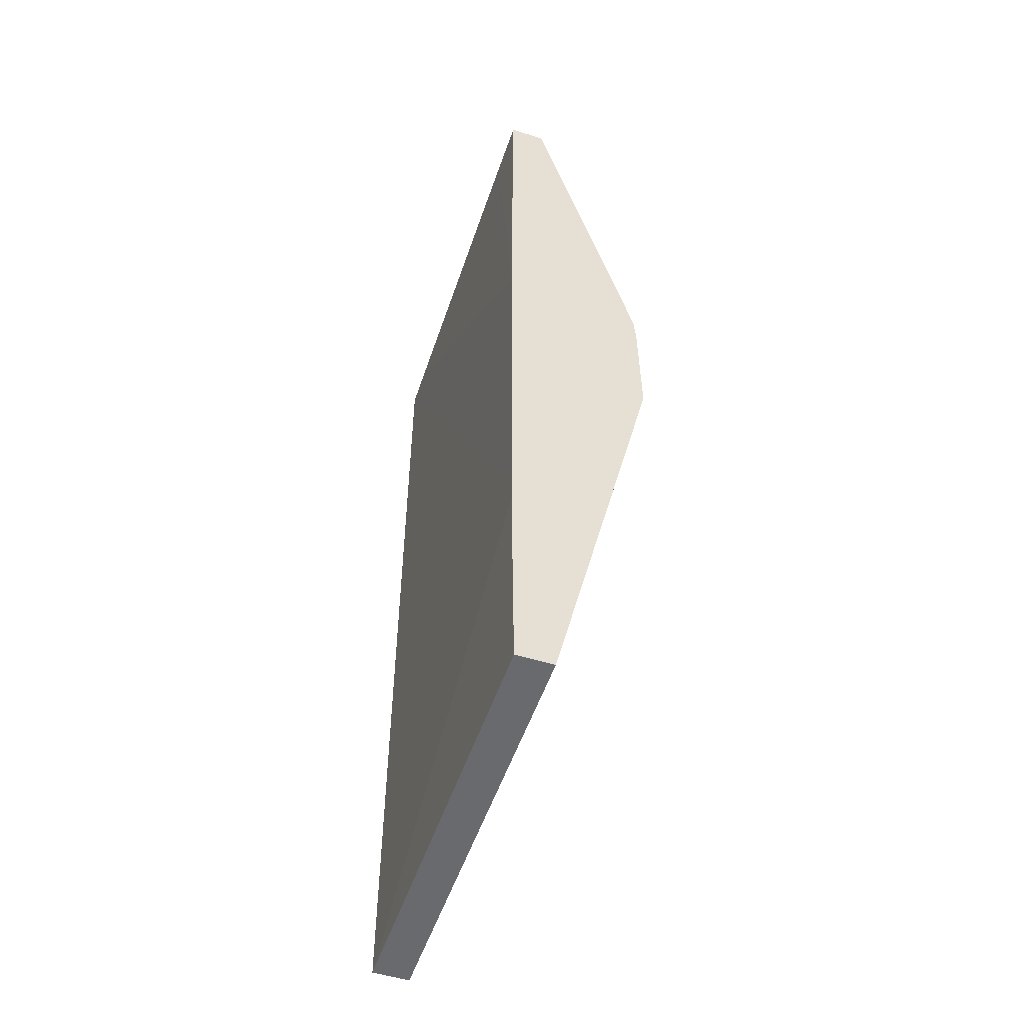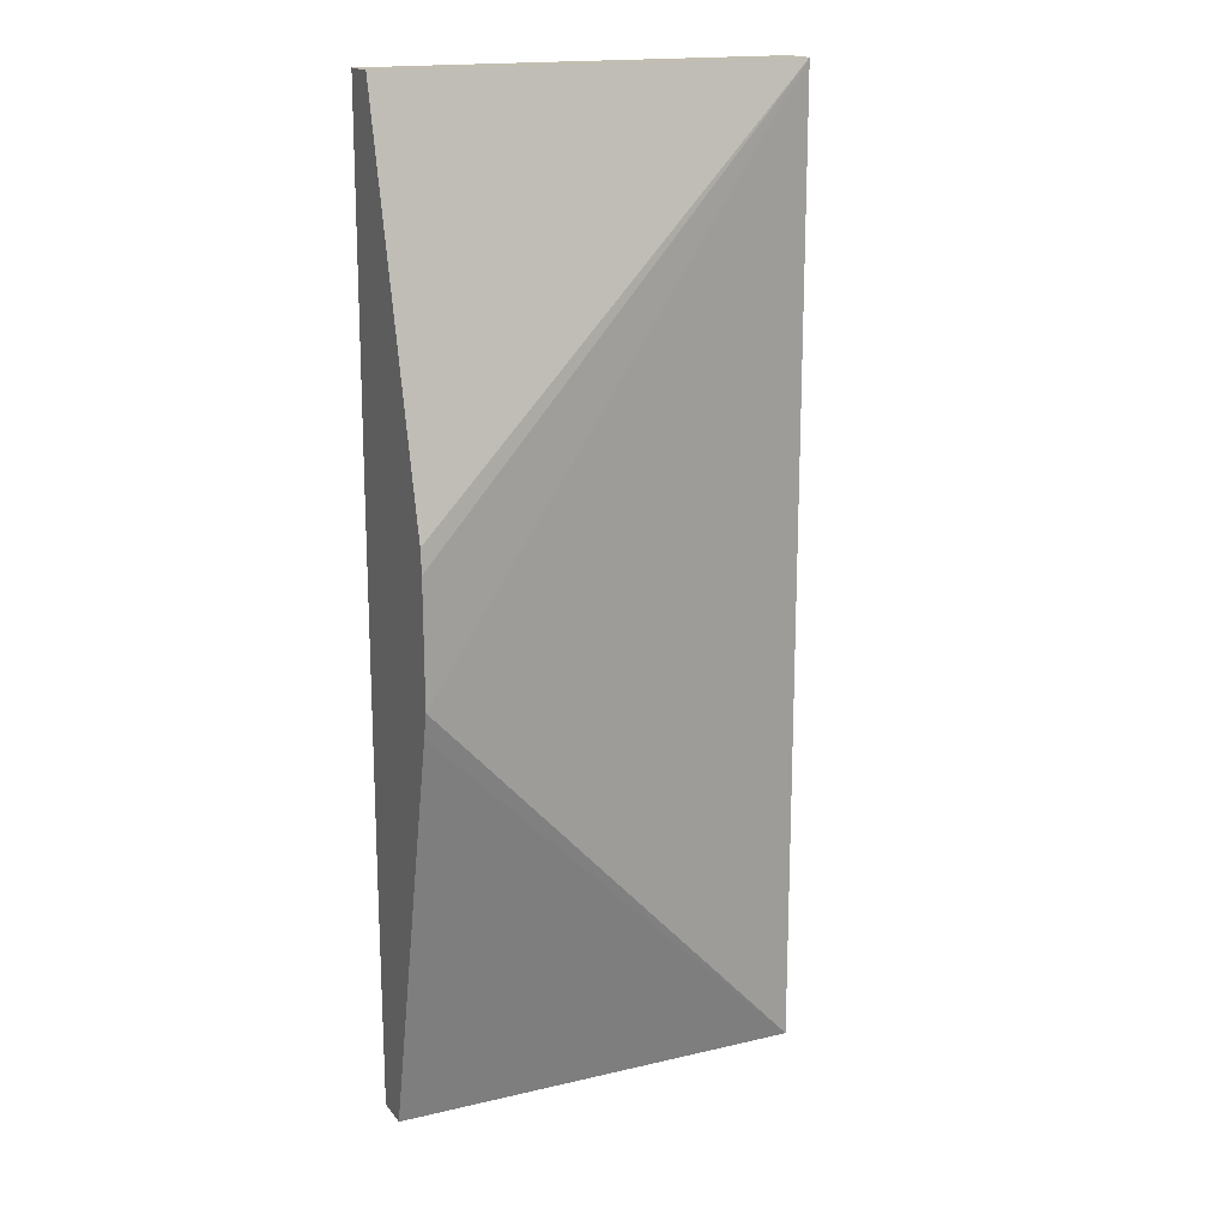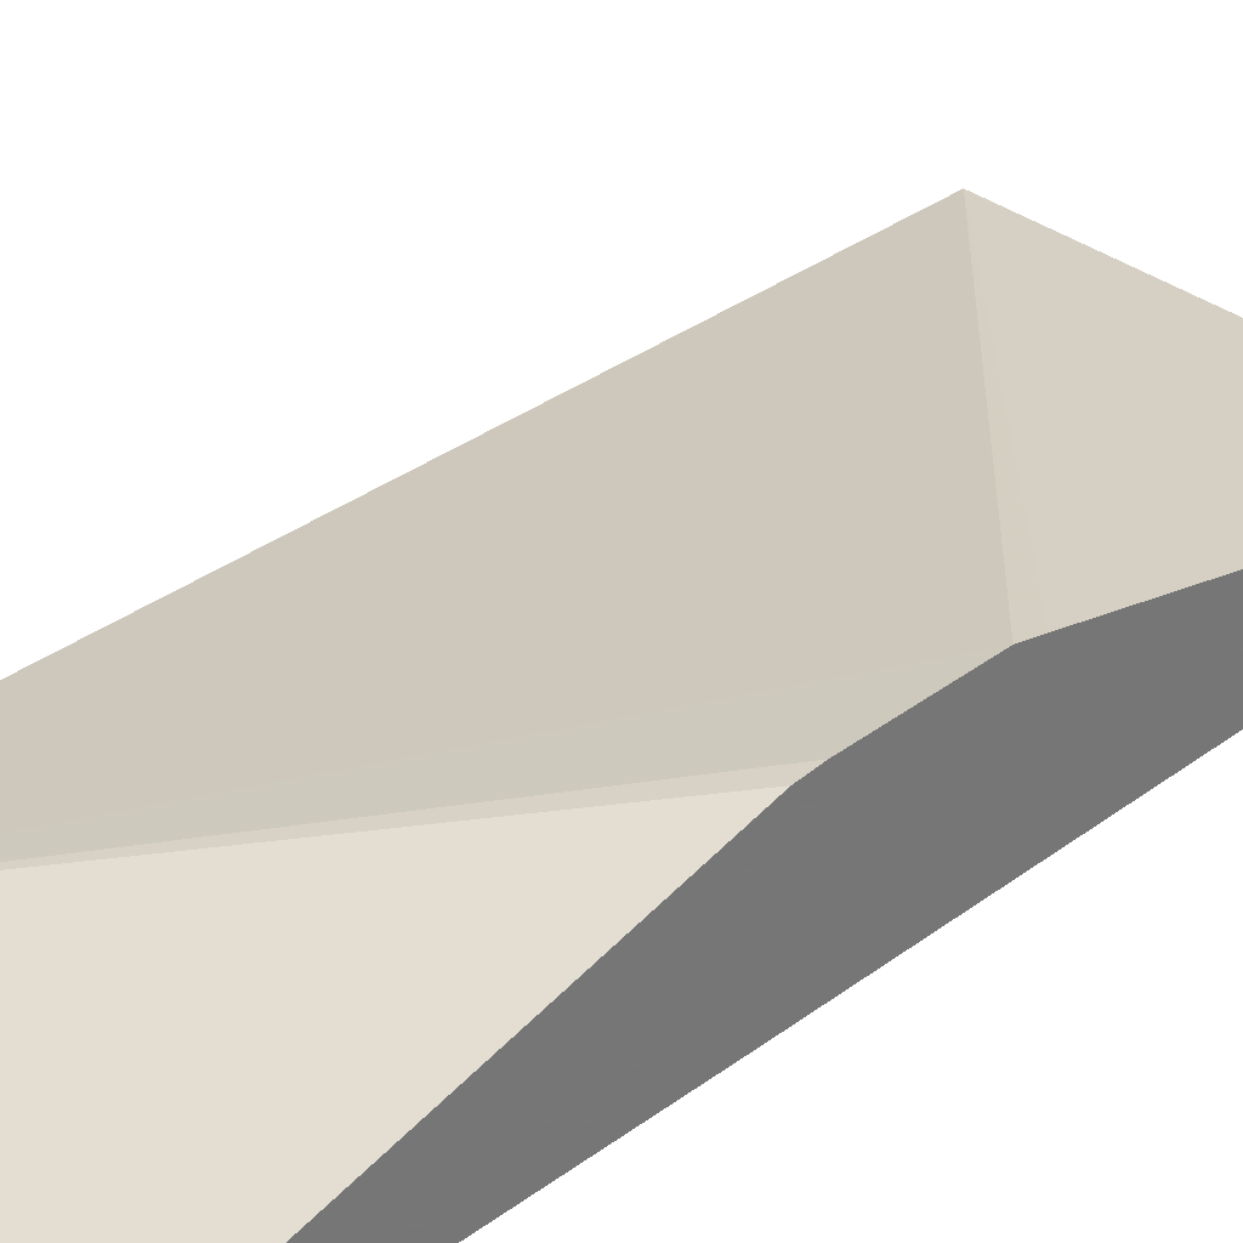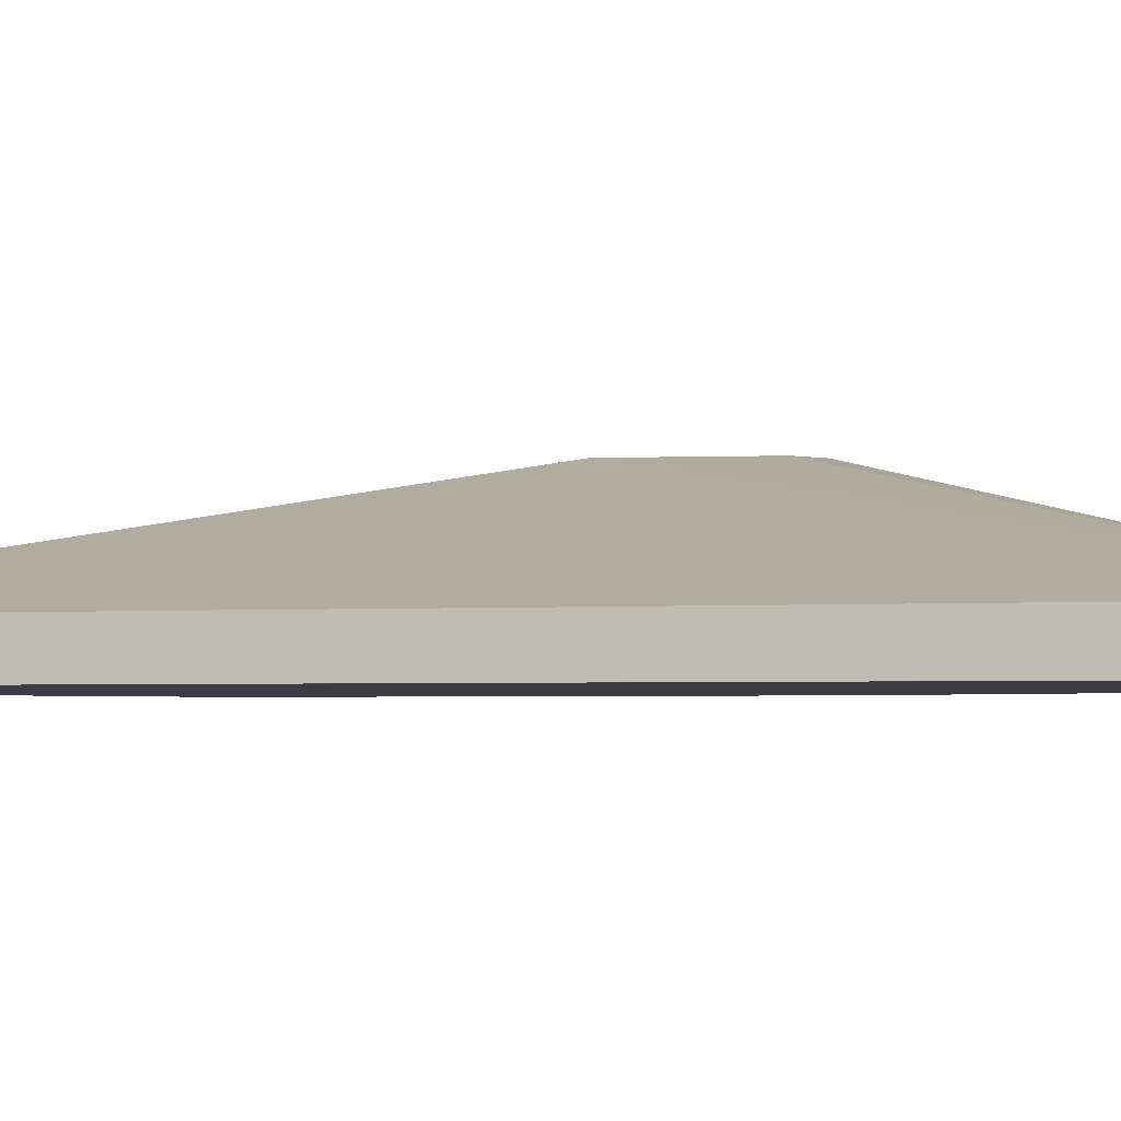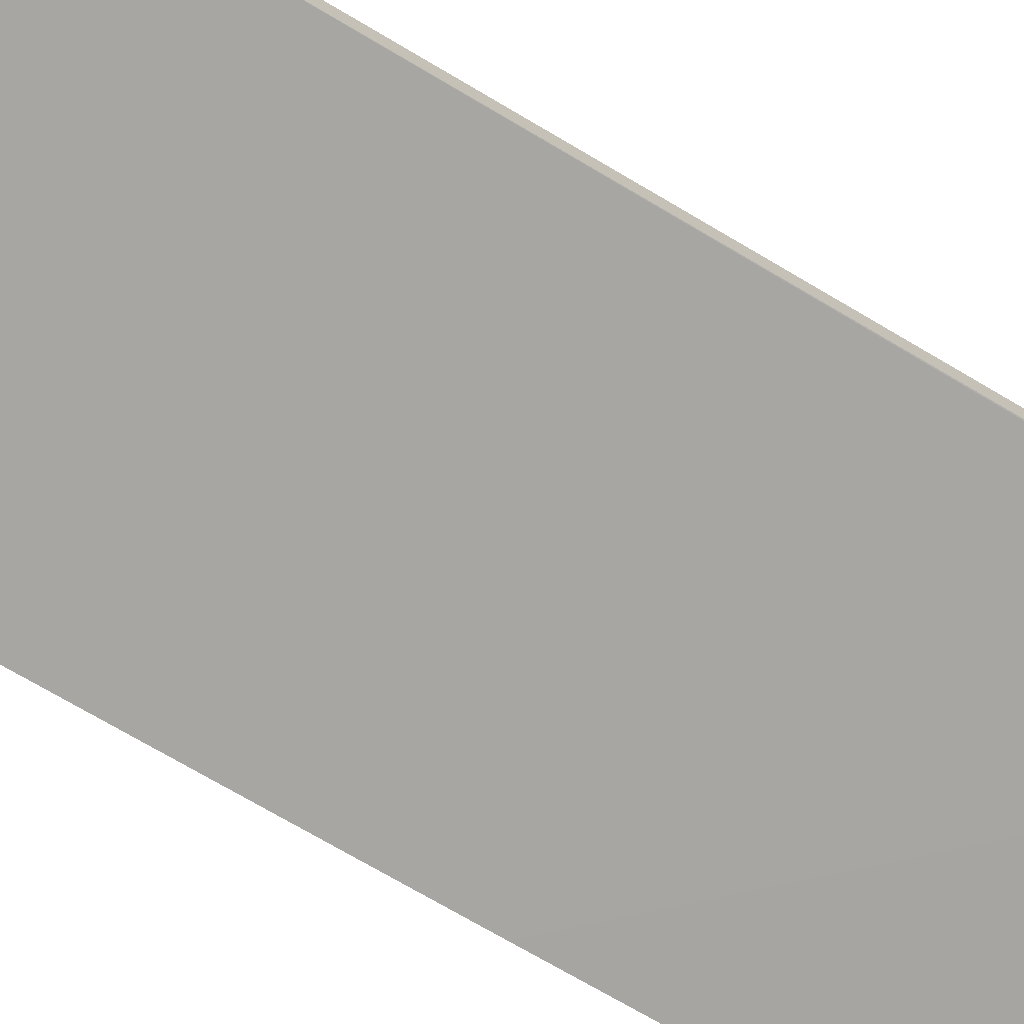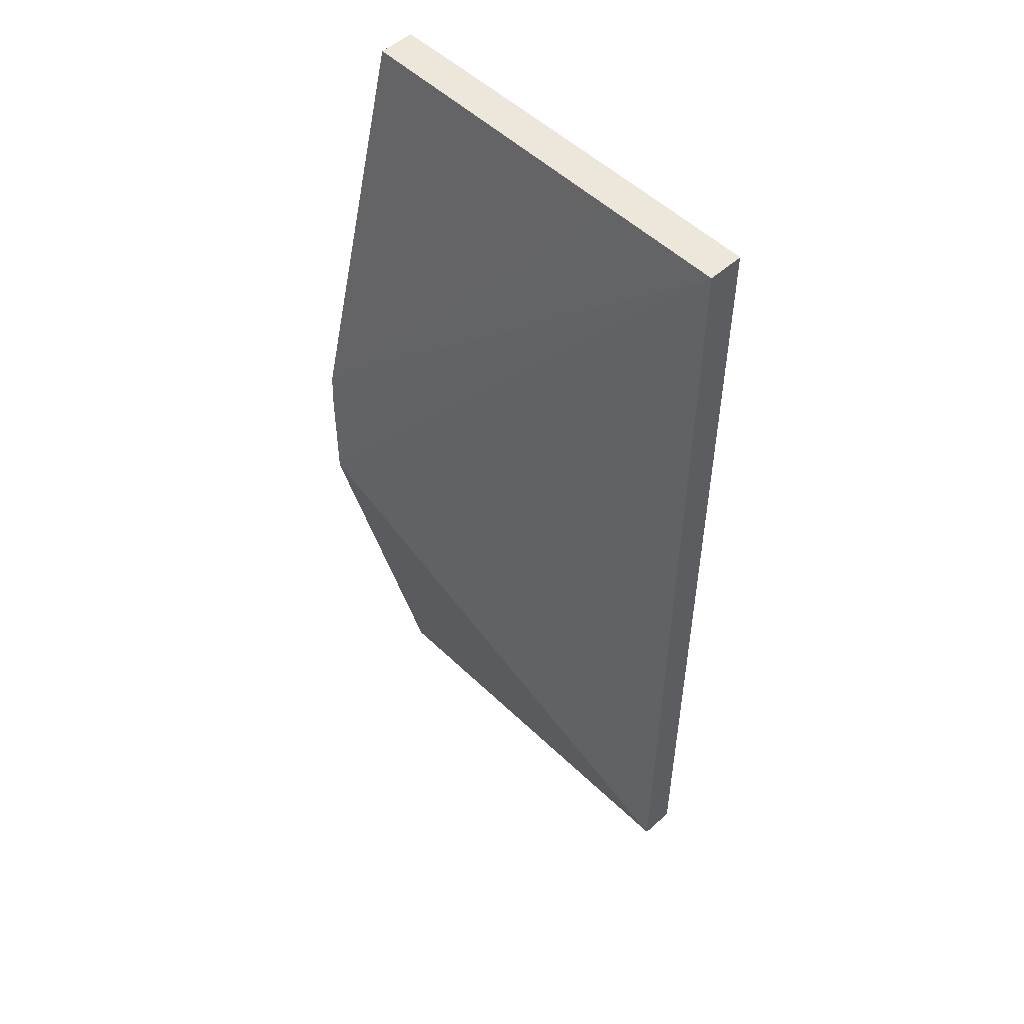
<metadata>
{"format":"obj","ext":"obj","renderer":"f3d","projection":"perspective","resolution":1024,"background":"white","views":[{"elev":-53.0,"azim":71.5,"up":"+Z"},{"elev":17.1,"azim":154.8,"up":"+Z"},{"elev":34.7,"azim":45.5,"up":"+Y"},{"elev":-2.6,"azim":-74.1,"up":"+Y"},{"elev":-74.0,"azim":-120.4,"up":"+Y"},{"elev":52.0,"azim":-134.0,"up":"+Z"}]}
</metadata>
<code>
v 460.3 107.8 -139.9
v 458.3 107.8 -139.9
v 460.3 103.2 -139.9
v 460.3 120.3 -187.8
v 453.2 107.8 -139.9
v 453.4 103.2 -139.9
v 460.3 102.9 -185.7
v 460.3 120.5 -190.8
v 407.6 107.8 -139.9
v 417.8 107.8 -139.9
v 422.9 107.8 -139.9
v 427.8 107.8 -139.9
v 448.3 103.2 -139.9
v 422.9 103.2 -139.9
v 417.8 103.2 -139.9
v 412.9 103.2 -139.9
v 407.8 103.2 -139.9
v 460.3 102.9 -231.4
v 460.3 120.7 -206
v 407.6 103.2 -139.9
v 407.6 107.8 -261.7
v 407.6 103.2 -261.7
v 460.3 102.9 -234.7
v 460.3 120 -209.2
v 460.3 107.8 -261.7
v 460.3 103.2 -261.7
f 1 2 5
f 1 5 12
f 1 12 11
f 1 11 10
f 1 10 9
f 1 9 20
f 1 20 17
f 1 17 16
f 1 16 15
f 1 15 14
f 1 14 13
f 1 13 6
f 1 6 3
f 1 3 7
f 1 7 18
f 1 18 23
f 1 23 26
f 1 26 25
f 1 25 24
f 1 24 19
f 1 19 8
f 1 8 4
f 1 4 2
f 2 4 5
f 3 6 7
f 4 8 9
f 4 9 10
f 4 10 11
f 4 11 12
f 4 12 5
f 6 13 7
f 7 13 14
f 7 14 15
f 7 15 16
f 7 16 17
f 7 17 18
f 8 19 9
f 9 19 21
f 9 21 22
f 9 22 20
f 17 20 22
f 17 22 18
f 18 22 23
f 19 24 21
f 21 24 25
f 21 25 26
f 21 26 22
f 22 26 23

</code>
